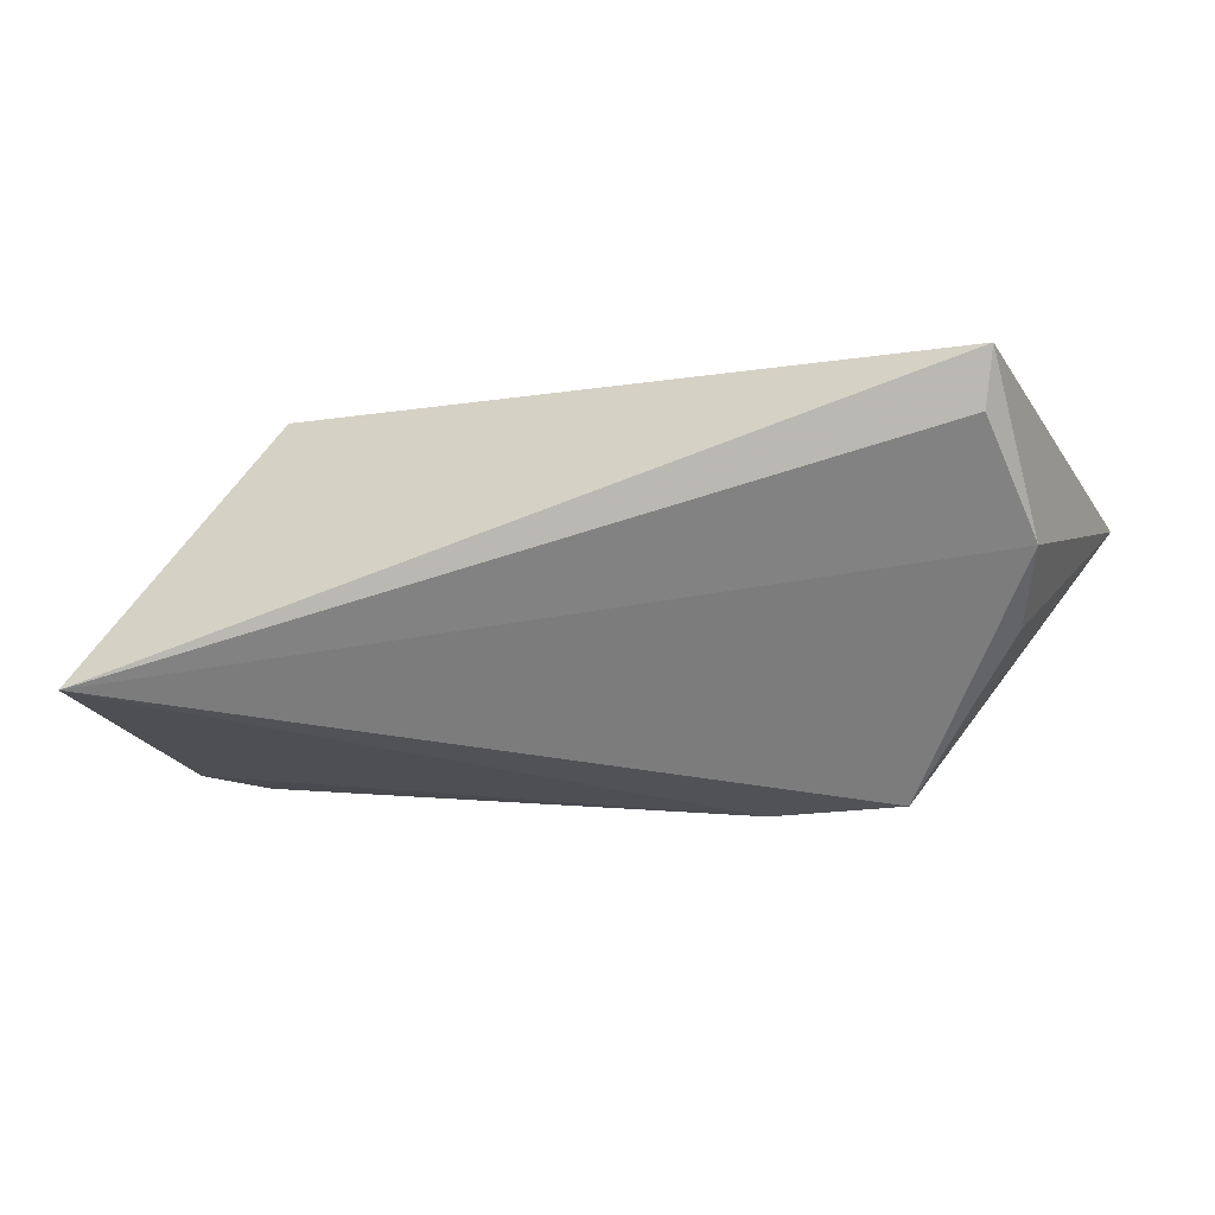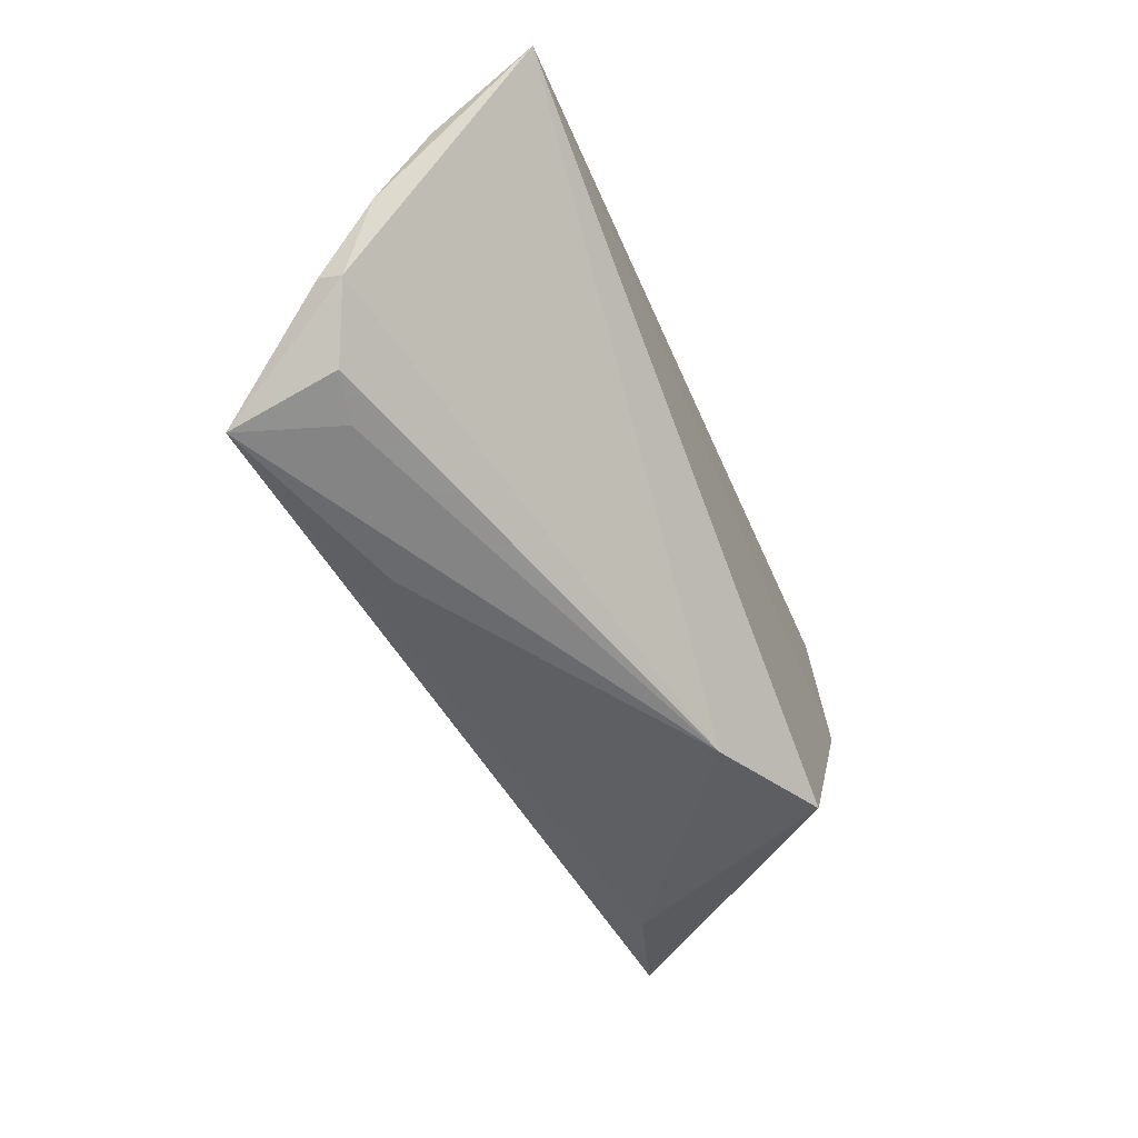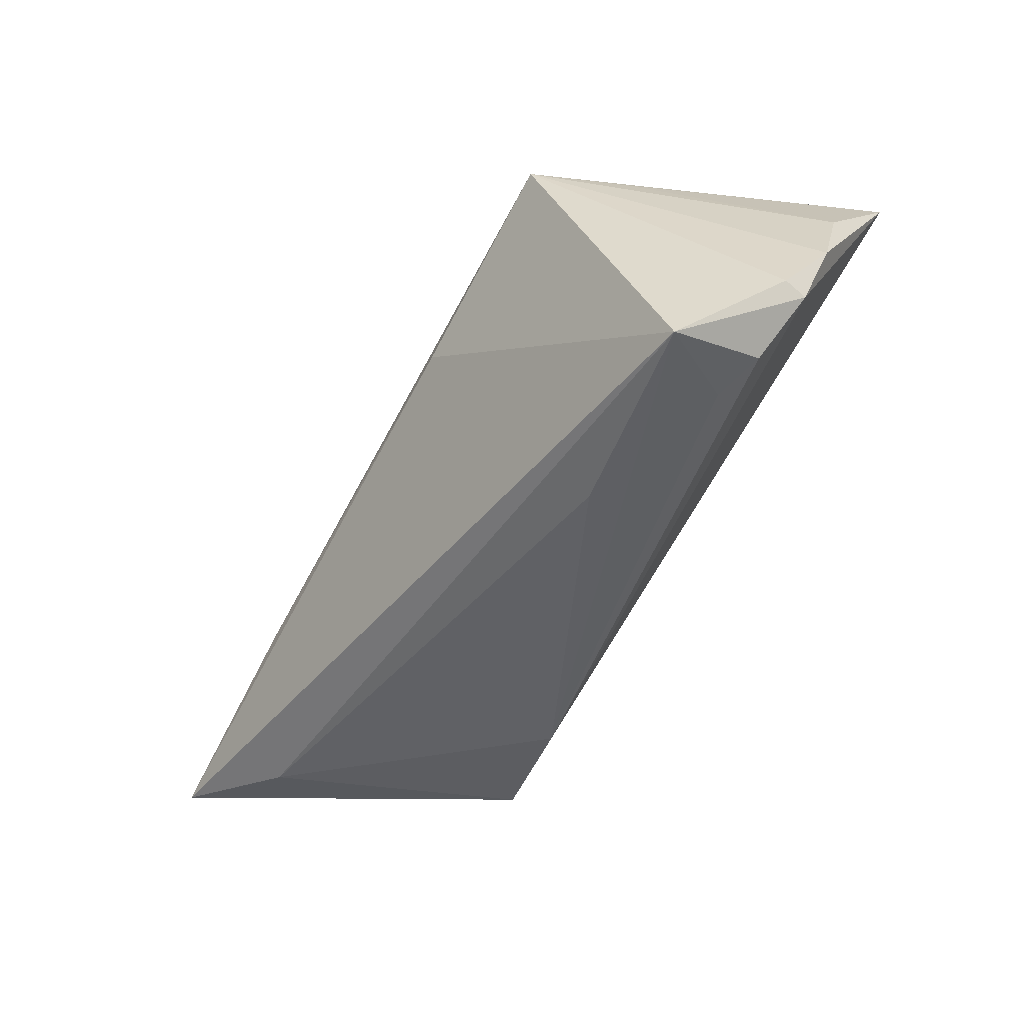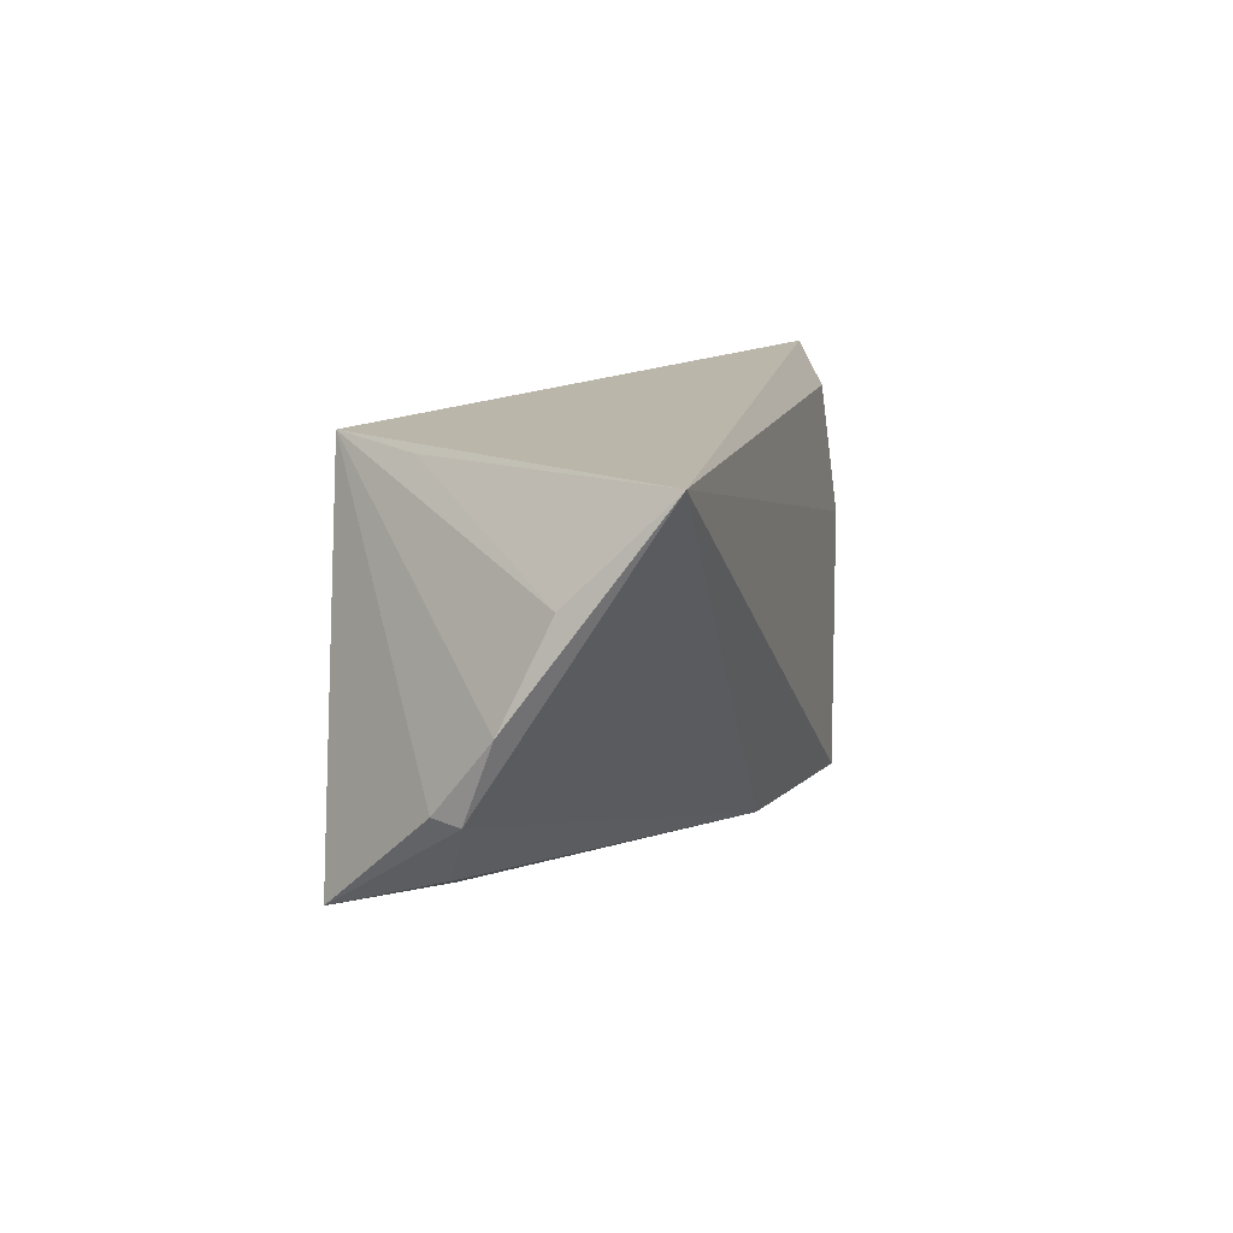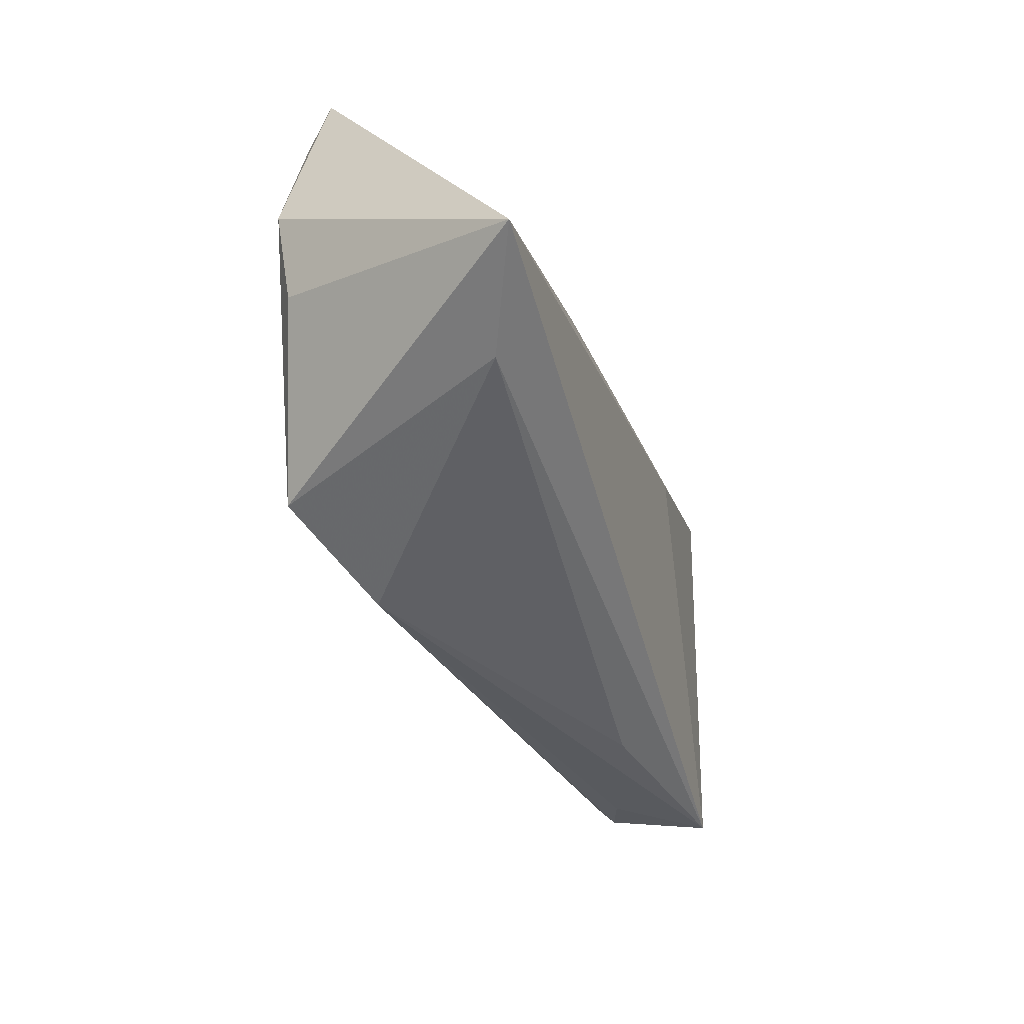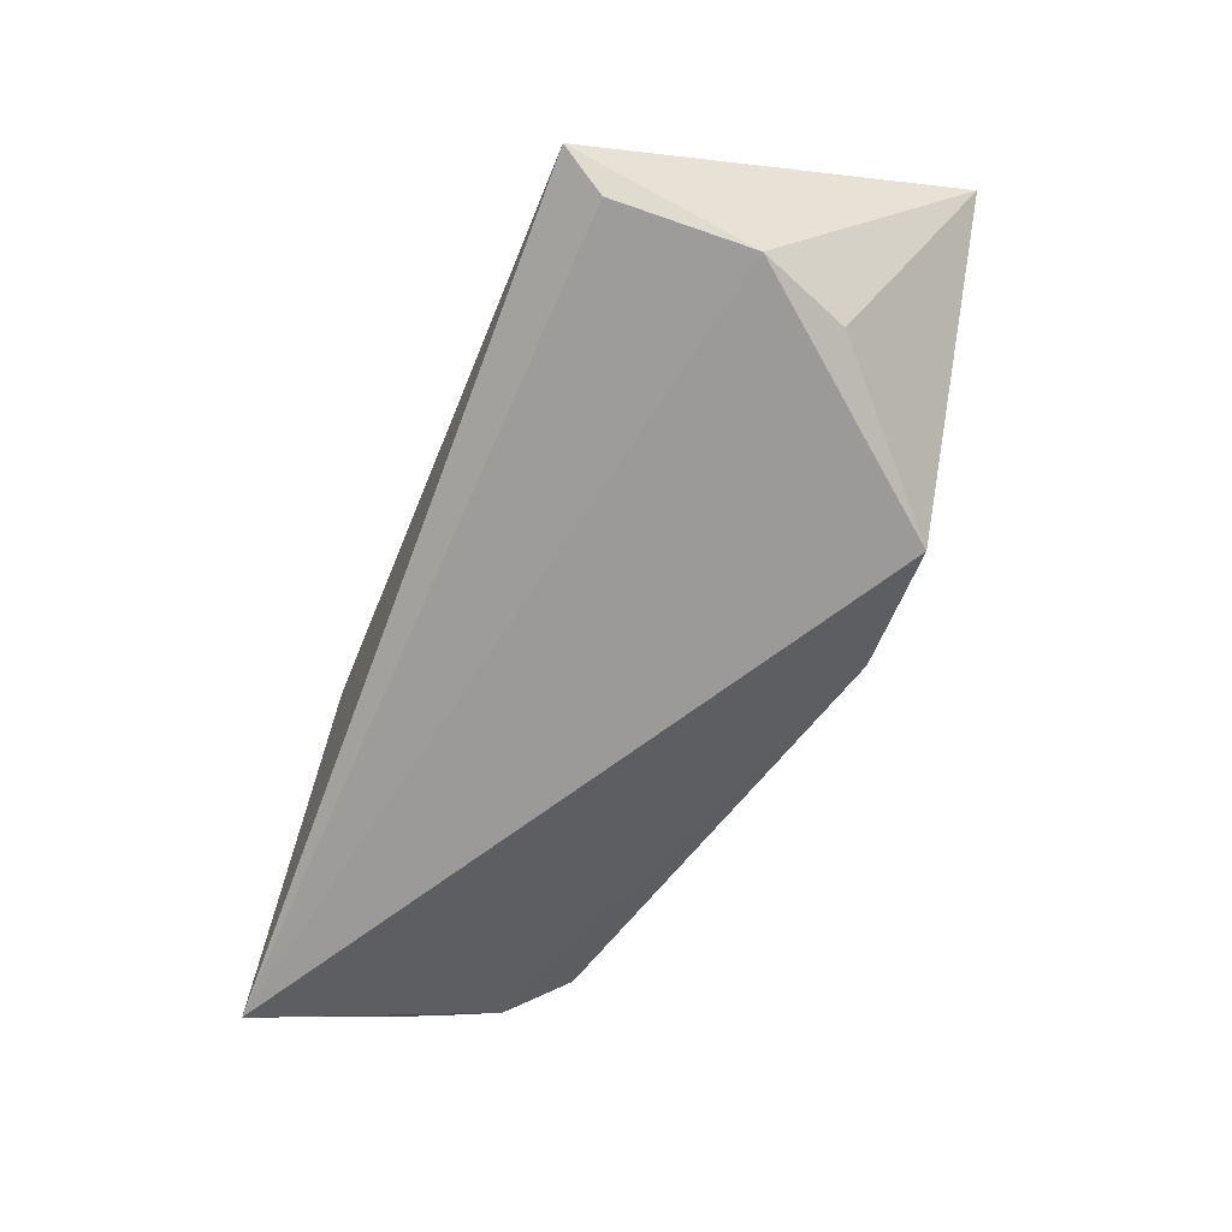
<metadata>
{"format":"obj","ext":"obj","renderer":"f3d","projection":"perspective","resolution":1024,"background":"white","views":[{"elev":-52.6,"azim":-159.0,"up":"+Z"},{"elev":-42.4,"azim":114.7,"up":"+Y"},{"elev":-41.1,"azim":53.4,"up":"+Y"},{"elev":13.9,"azim":104.8,"up":"+Y"},{"elev":-49.6,"azim":-75.6,"up":"+Y"},{"elev":-65.0,"azim":-110.9,"up":"+Z"}]}
</metadata>
<code>
v 0.008433 0.008413 0.02021
v -0.04386 -0.008571 -0.01416
v -0.04991 0.02303 -0.009464
v 0.04817 -0.01425 0.003445
v -0.04081 -0.02431 0.009612
v -0.03293 -0.009054 0.0166
v -0.0556 -0.02194 0.01491
v 0.02986 0.02303 0.02066
v 0.0428 -0.01646 0.004883
v 0.05354 -0.007281 0.0006093
v 0.03609 0.02218 0.01046
v 0.02533 -0.02126 0.009279
v -0.04726 0.01795 -0.01293
v 0.05258 0.01223 -0.007686
v -0.04818 0.001908 -0.0149
v -0.01046 -0.02565 -0.0127
v 0.04819 -0.01785 0.01586
v 0.05477 0.001384 -0.002812
v 0.05362 -0.006479 0.003484
v -0.02663 -0.02439 -0.01856
v 0.05136 0.02303 -0.01856
f 8 21 3
f 19 8 17
f 3 7 6
f 6 8 3
f 19 17 10
f 15 7 3
f 21 20 15
f 7 20 5
f 5 17 7
f 1 17 8
f 8 6 1
f 7 17 1
f 1 6 7
f 21 8 11
f 11 14 21
f 8 14 11
f 16 20 21
f 21 10 16
f 16 5 20
f 21 14 18
f 18 10 21
f 19 10 18
f 18 8 19
f 18 14 8
f 2 20 7
f 7 15 2
f 2 15 20
f 3 21 13
f 13 15 3
f 21 15 13
f 4 10 17
f 4 16 10
f 17 5 12
f 12 16 17
f 5 16 12
f 17 16 9
f 9 4 17
f 16 4 9

</code>
